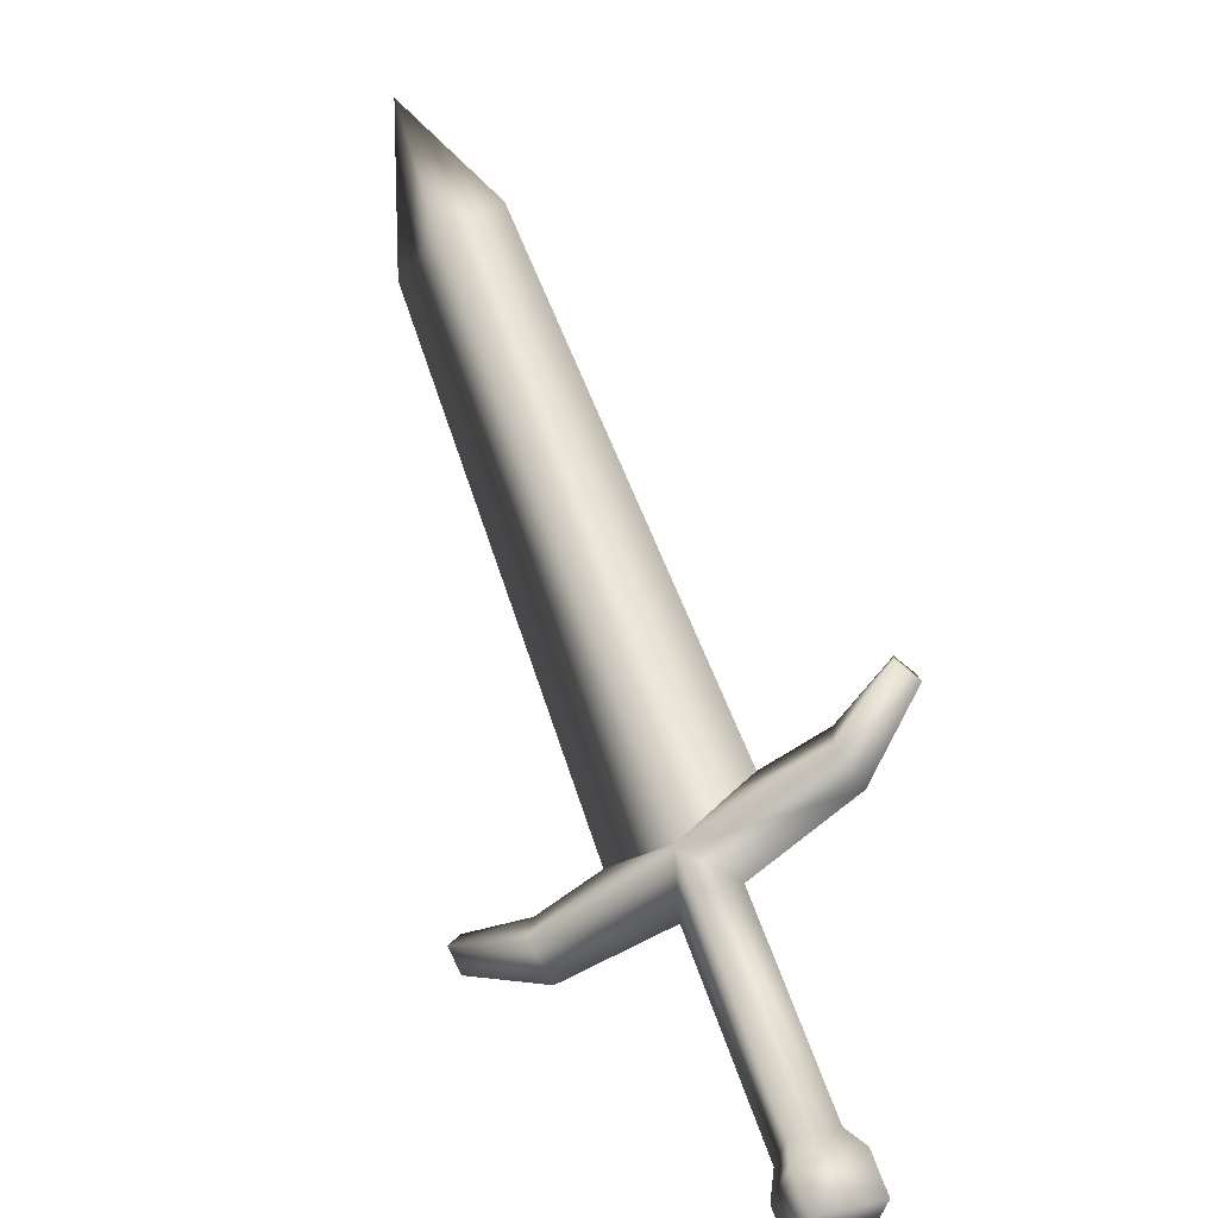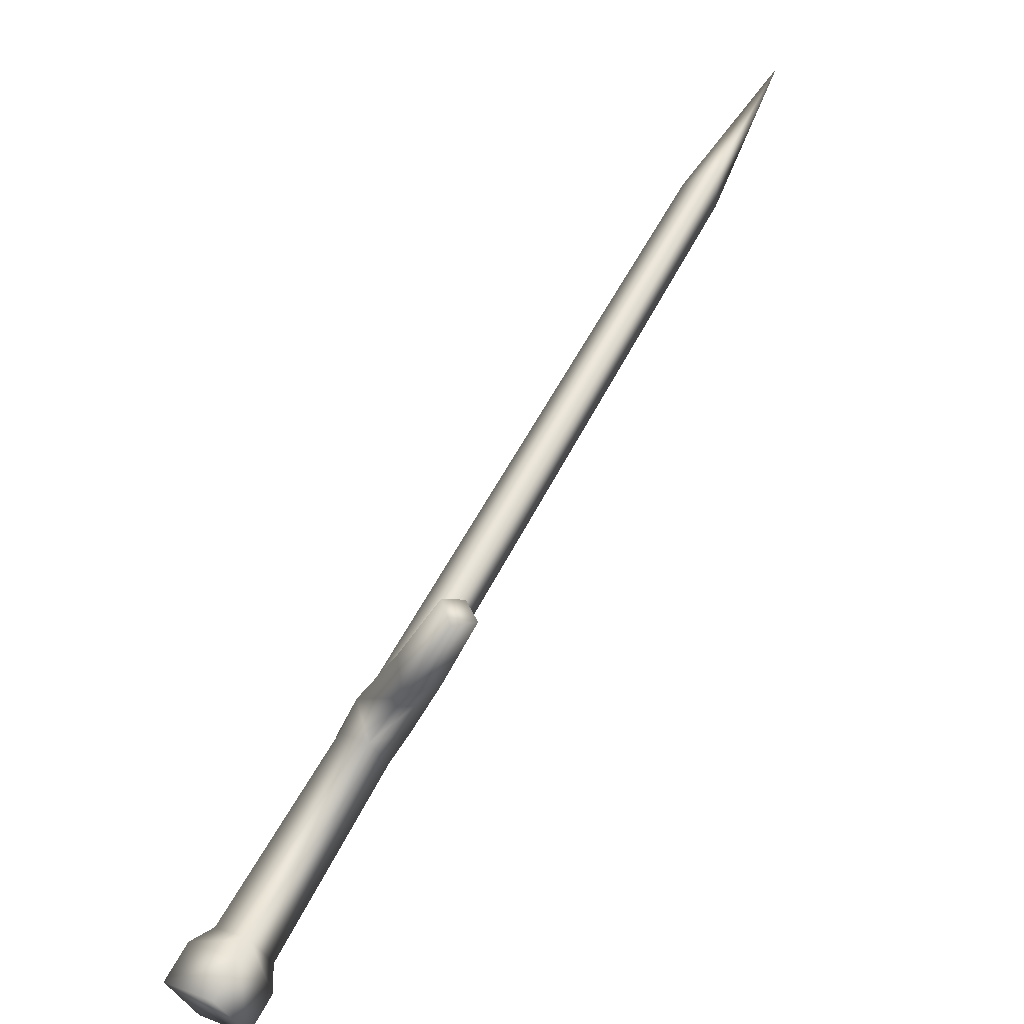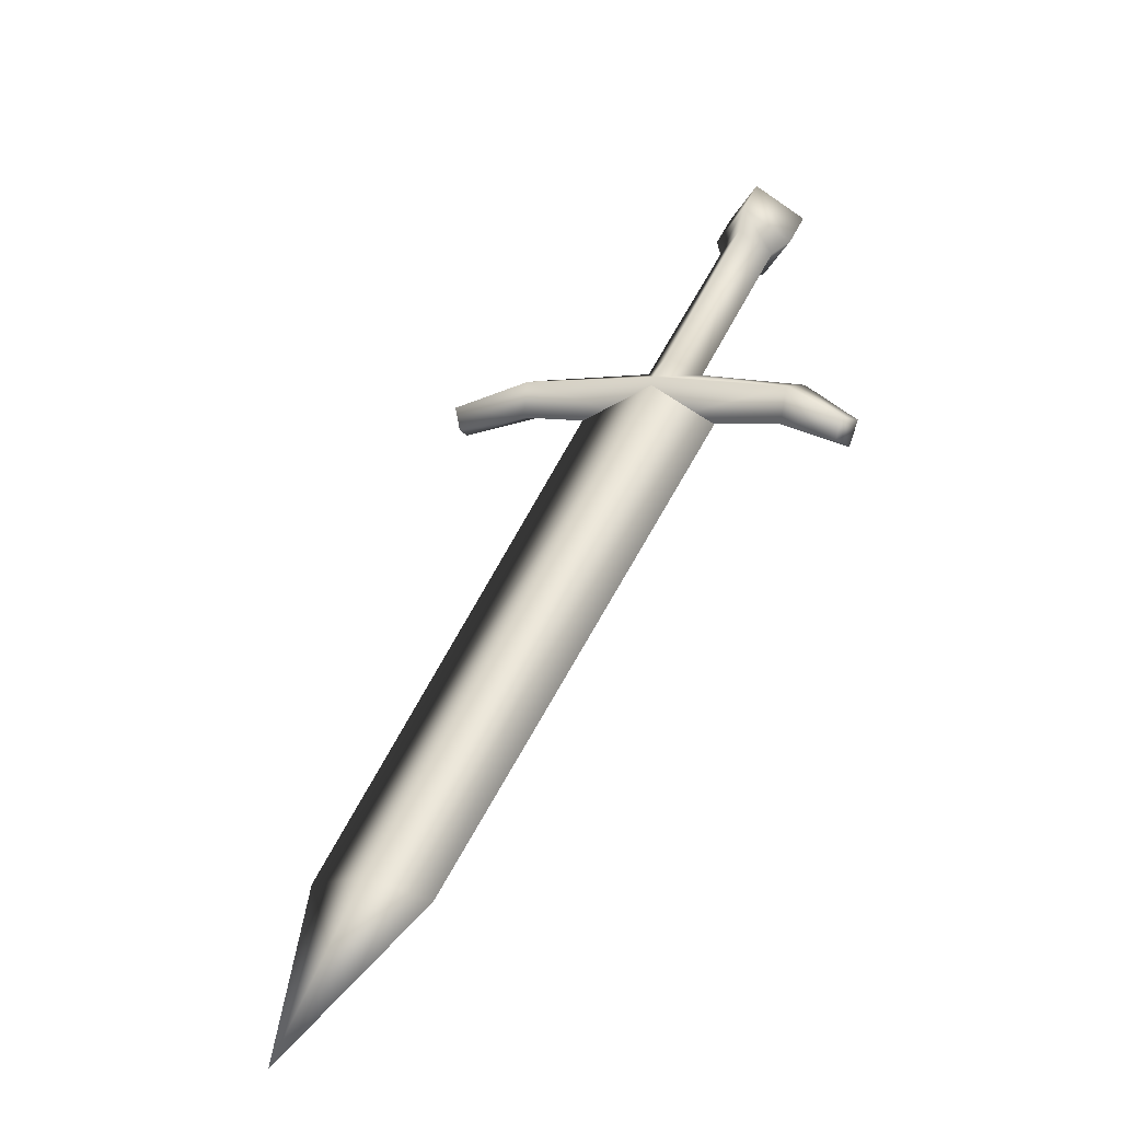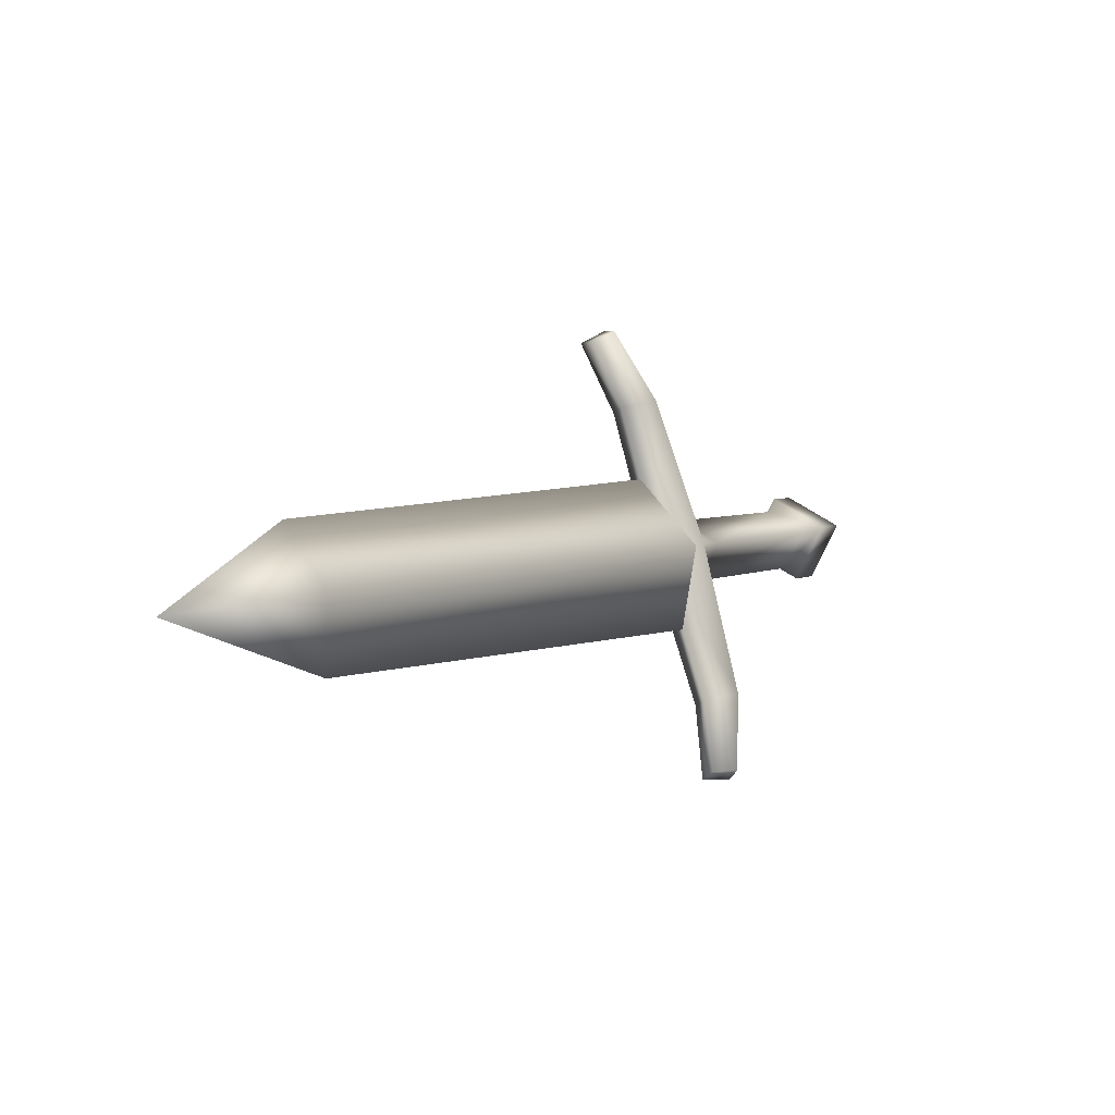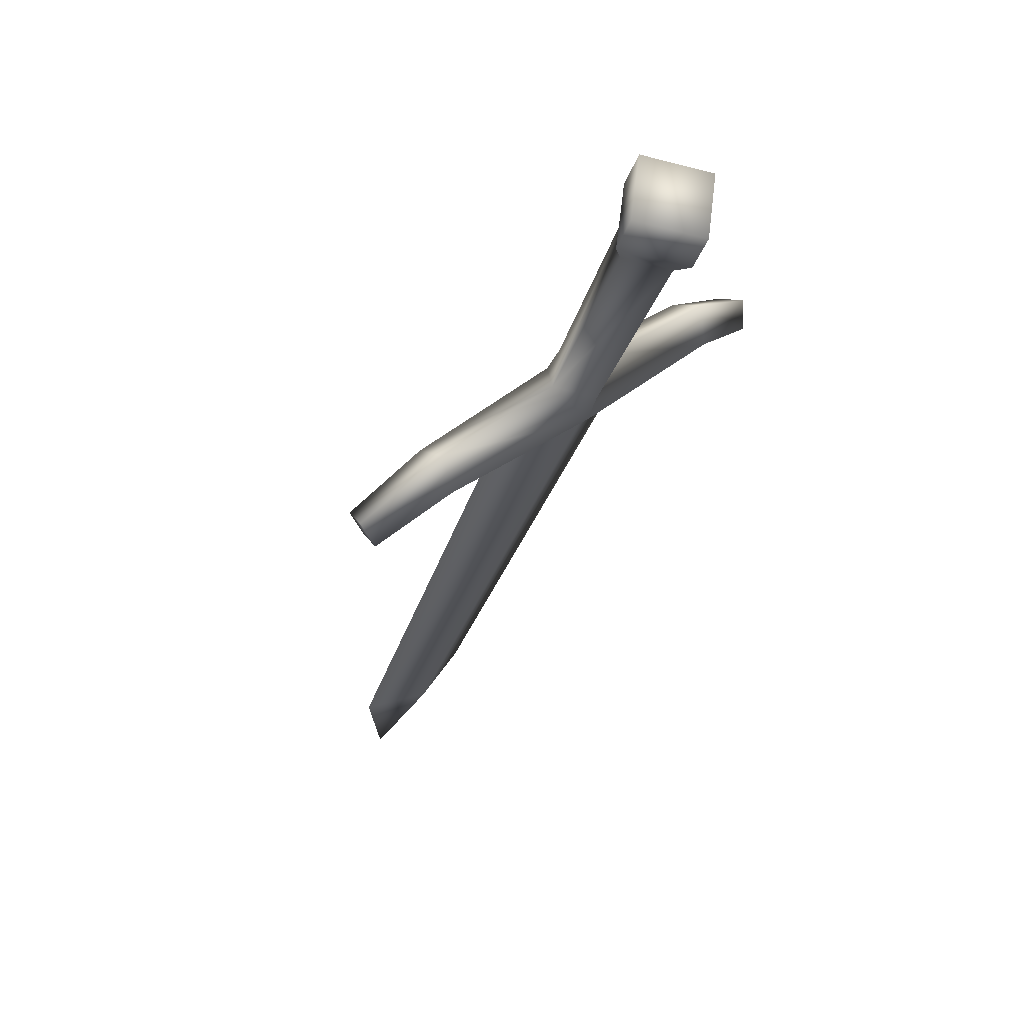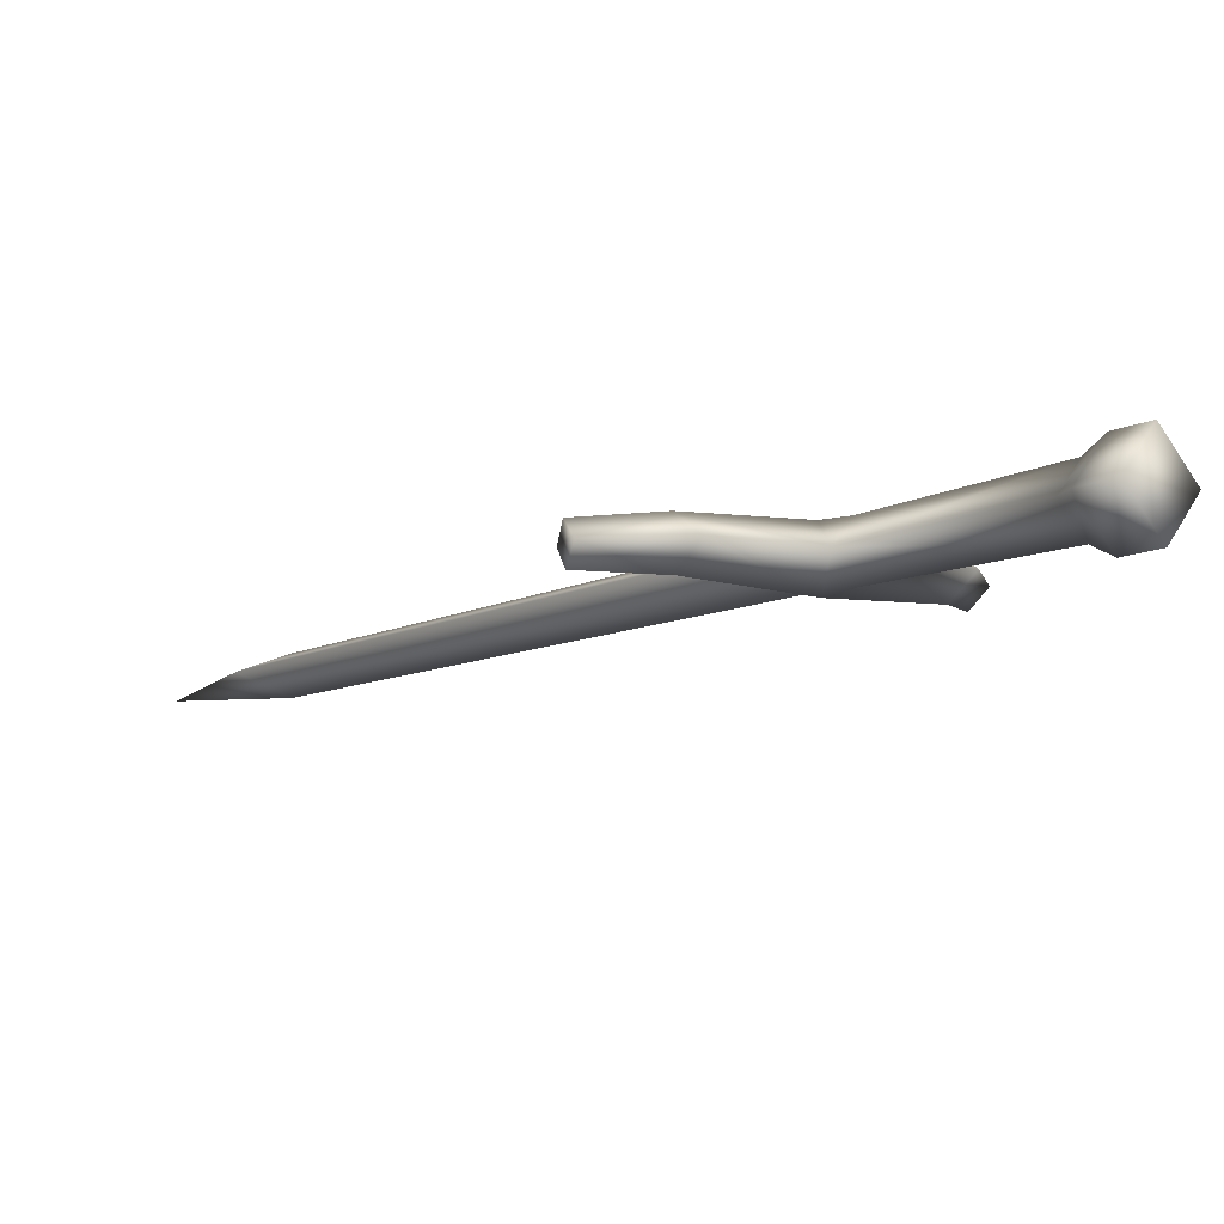
<metadata>
{"format":"obj","ext":"obj","renderer":"f3d","projection":"perspective","resolution":1024,"background":"white","views":[{"elev":15.1,"azim":-171.9,"up":"+Z"},{"elev":18.1,"azim":-111.9,"up":"+Z"},{"elev":-0.5,"azim":65.9,"up":"+Y"},{"elev":47.2,"azim":66.8,"up":"+Z"},{"elev":-66.1,"azim":-166.4,"up":"+Z"},{"elev":-67.7,"azim":152.7,"up":"+Z"}]}
</metadata>
<code>
v  0.1255 0.4924 0.4665
v  0.0618 0.501 0.4405
v  -0.0437 0.4984 0.5327
v  -0.014 0.4933 0.5682
v  -0.0108 0.4494 0.5747
v  0.1291 0.436 0.4765
v  -0.0888 0.4619 0.6224
v  -0.0637 0.4627 0.6427
v  -0.0392 0.6672 0.289
v  0.0054 0.6918 0.2862
v  0.0009 0.7216 0.2774
v  -0.0629 0.6865 0.2814
v  -0.0192 0.7546 0.2474
v  -0.0829 0.7194 0.2514
v  -0.0624 0.4356 0.6377
v  -0.038 0.4527 0.5397
v  0.0953 0.4411 0.4304
v  -0.0829 0.4303 0.6199
v  -0.0439 0.6457 0.224
v  -0.026 0.6387 0.2489
v  -0.064 0.6787 0.194
v  0.0967 0.4475 0.4318
v  0.4201 -0.0776 0.916
v  0.3724 -0.0559 0.9716
v  0.038 0.4735 0.4995
v  0.5206 -0.2079 1.063
v  0.1217 0.4898 0.4616
v  0.4411 -0.0421 0.9409
v  0.2626 0.4745 0.363
v  0.264 0.4307 0.3709
v  0.2376 0.4792 0.324
v  0.3452 0.4349 0.3393
v  0.3329 0.4332 0.3095
v  0.1067 0.5187 0.4387
v  0.1197 0.4971 0.3976
v  0.0186 0.6633 0.2461
v  0.0198 0.6809 0.2201
v  -0.0002 0.7138 0.1901
v  0.3377 0.4083 0.3409
v  0.2386 0.4339 0.3345
v  0.326 0.4024 0.3165
v  0.1804 0.4638 0.3939
v  0.4888 -0.0639 0.8853
v  0.0791 0.4719 0.4058
o sword1_LOD003
g sword1_LOD003
f 1 2 3
f 3 4 1
f 4 5 6
f 6 1 4
f 3 7 8
f 8 4 3
f 9 10 11
f 11 12 9
f 12 11 13
f 13 14 12
f 5 4 8
f 8 15 5
f 16 17 6
f 6 5 16
f 3 16 18
f 18 7 3
f 9 12 19
f 19 20 9
f 12 14 21
f 21 19 12
f 5 15 18
f 18 16 5
f 22 23 24
f 24 25 22
f 23 26 24
f 27 25 24
f 24 28 27
f 28 24 26
f 29 1 6
f 6 30 29
f 31 29 32
f 32 33 31
f 10 34 35
f 35 36 10
f 36 37 11
f 11 10 36
f 37 38 13
f 13 11 37
f 30 39 32
f 32 29 30
f 17 35 31
f 31 40 17
f 40 30 6
f 6 17 40
f 31 33 41
f 41 40 31
f 20 19 37
f 37 36 20
f 19 21 38
f 38 37 19
f 30 40 41
f 41 39 30
f 22 42 43
f 43 23 22
f 23 43 26
f 27 28 43
f 43 42 27
f 28 26 43
f 9 2 34
f 34 10 9
f 29 31 35
f 35 1 29
f 7 18 15
f 15 8 7
f 39 41 33
f 33 32 39
f 2 1 34
f 34 1 35
f 20 44 2
f 2 9 20
f 2 17 16
f 16 3 2
f 20 36 35
f 35 44 20
f 44 17 2
f 35 17 44
f 38 21 14
f 14 13 38

</code>
